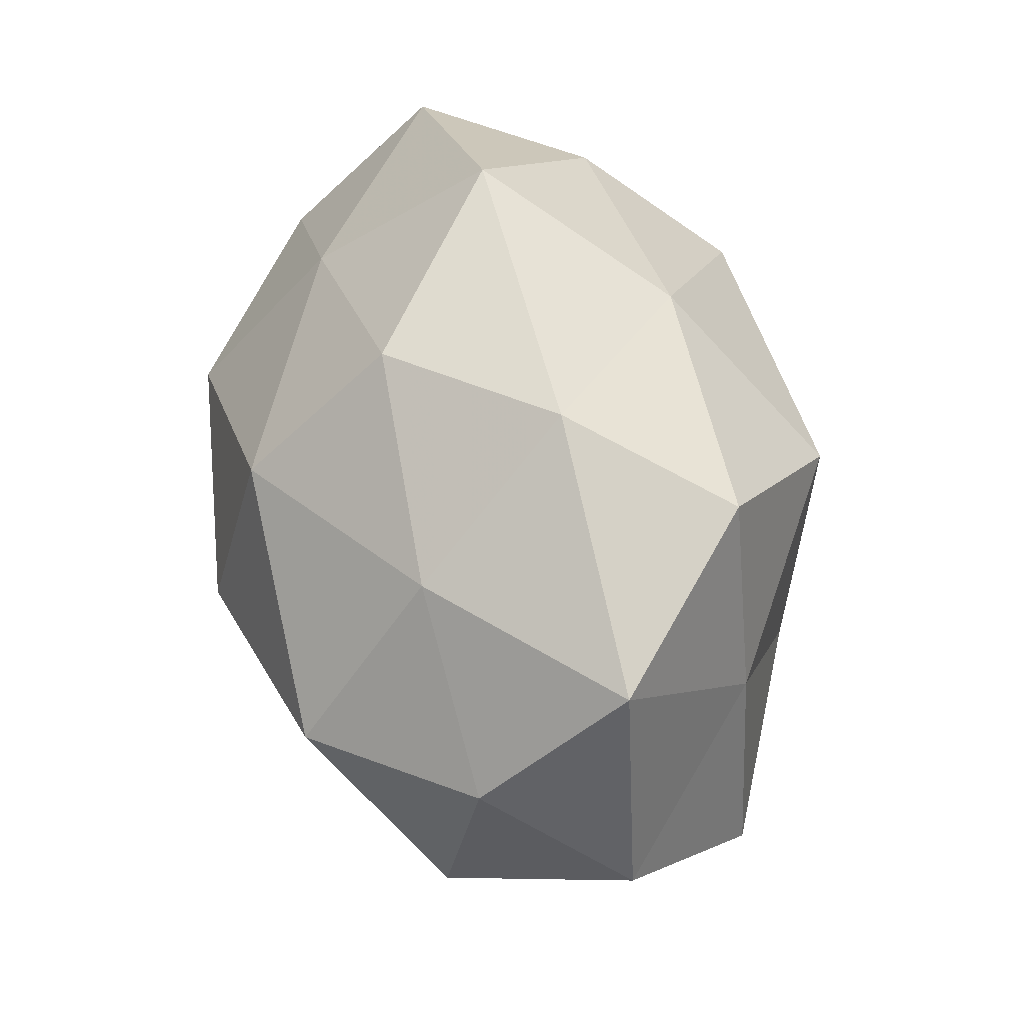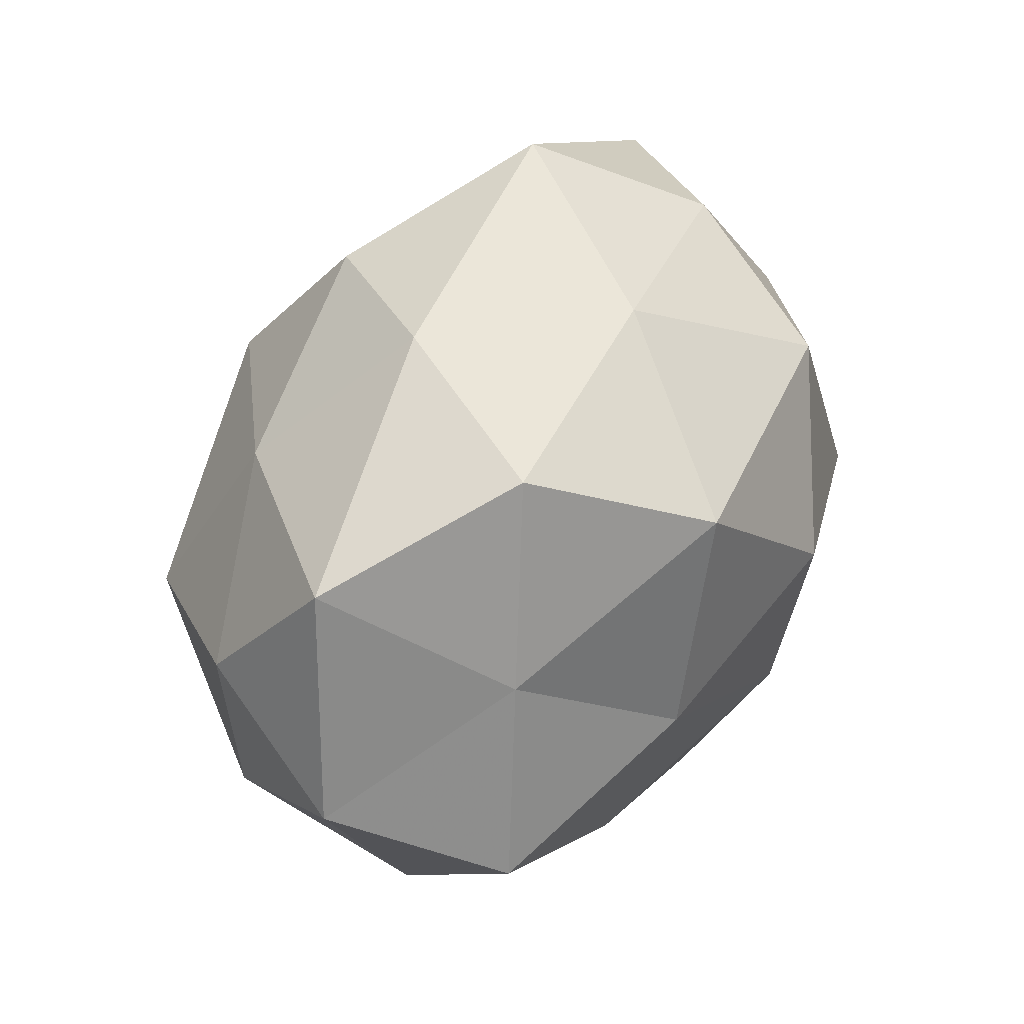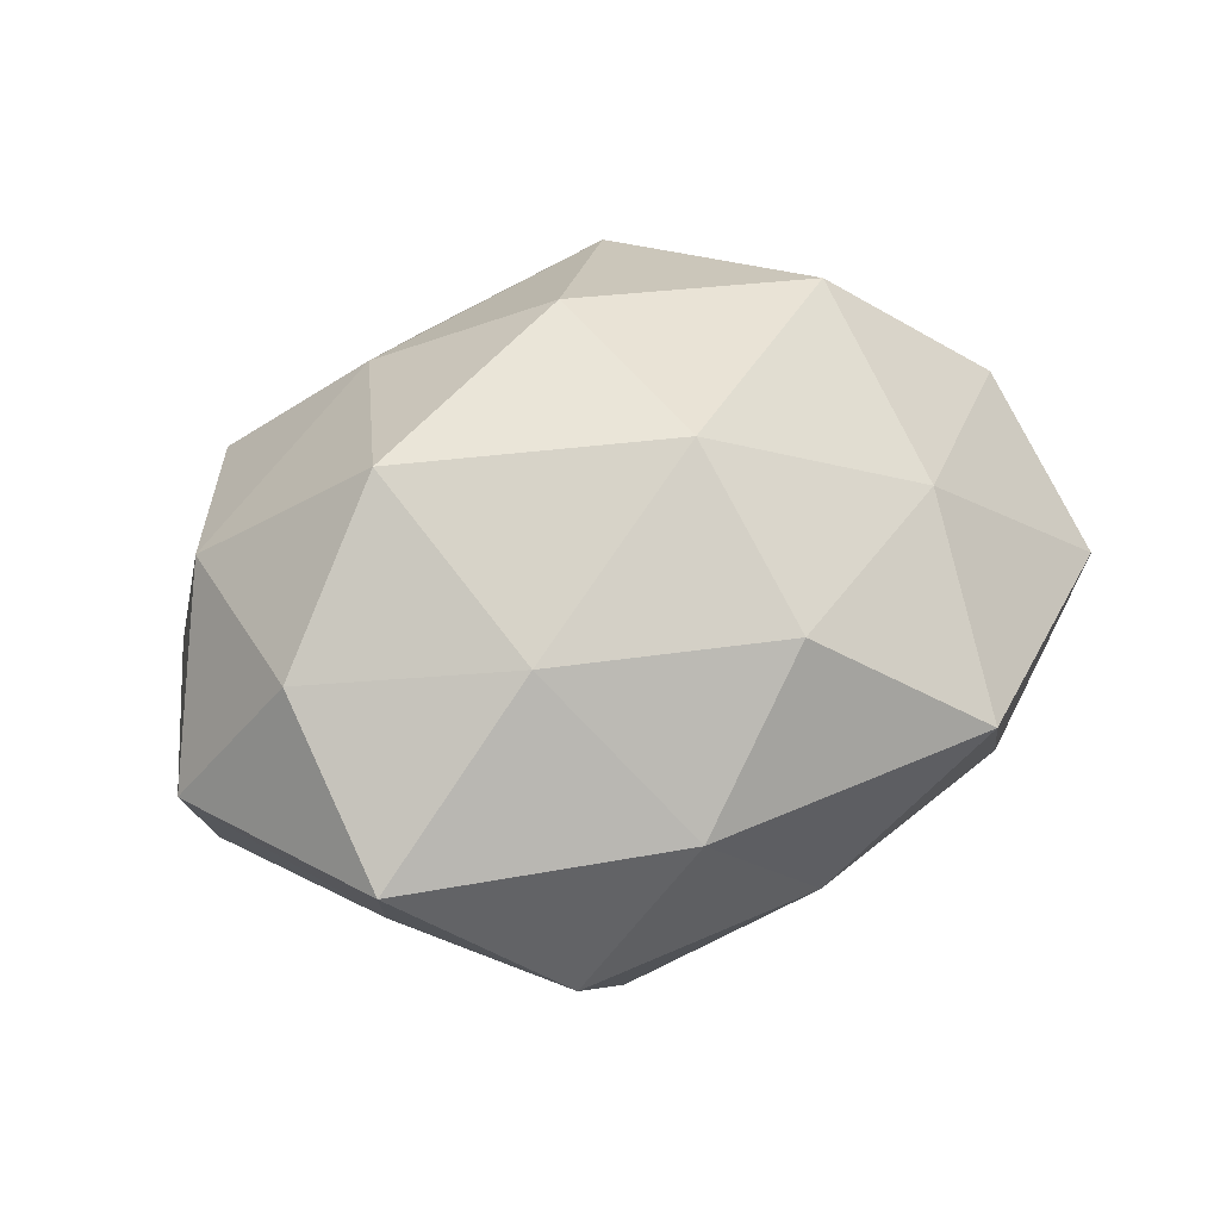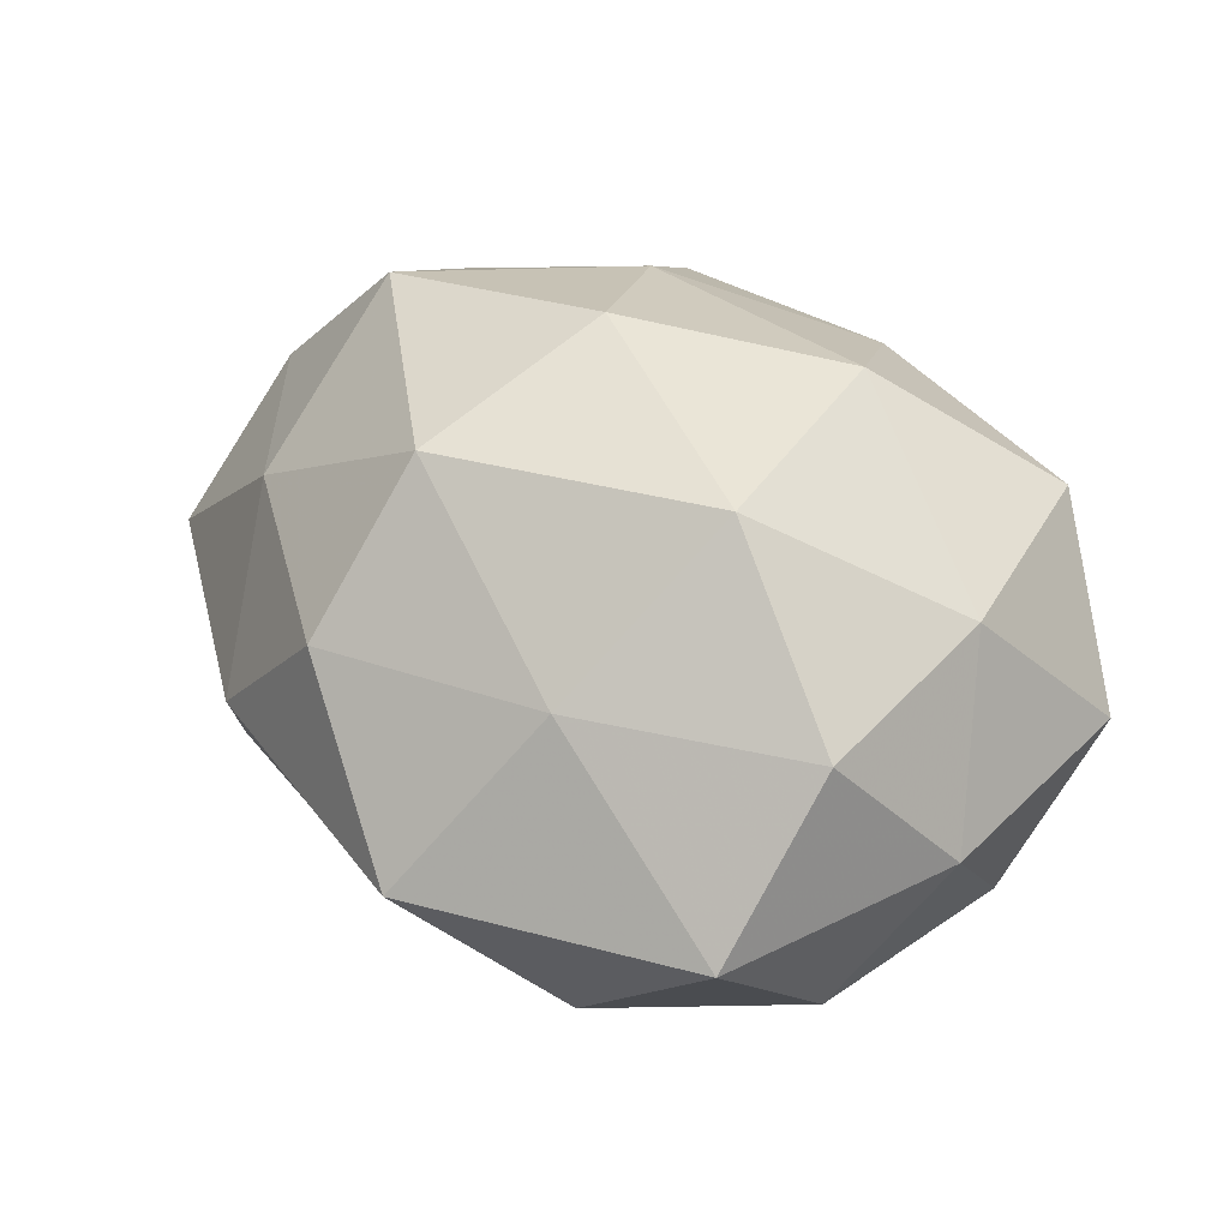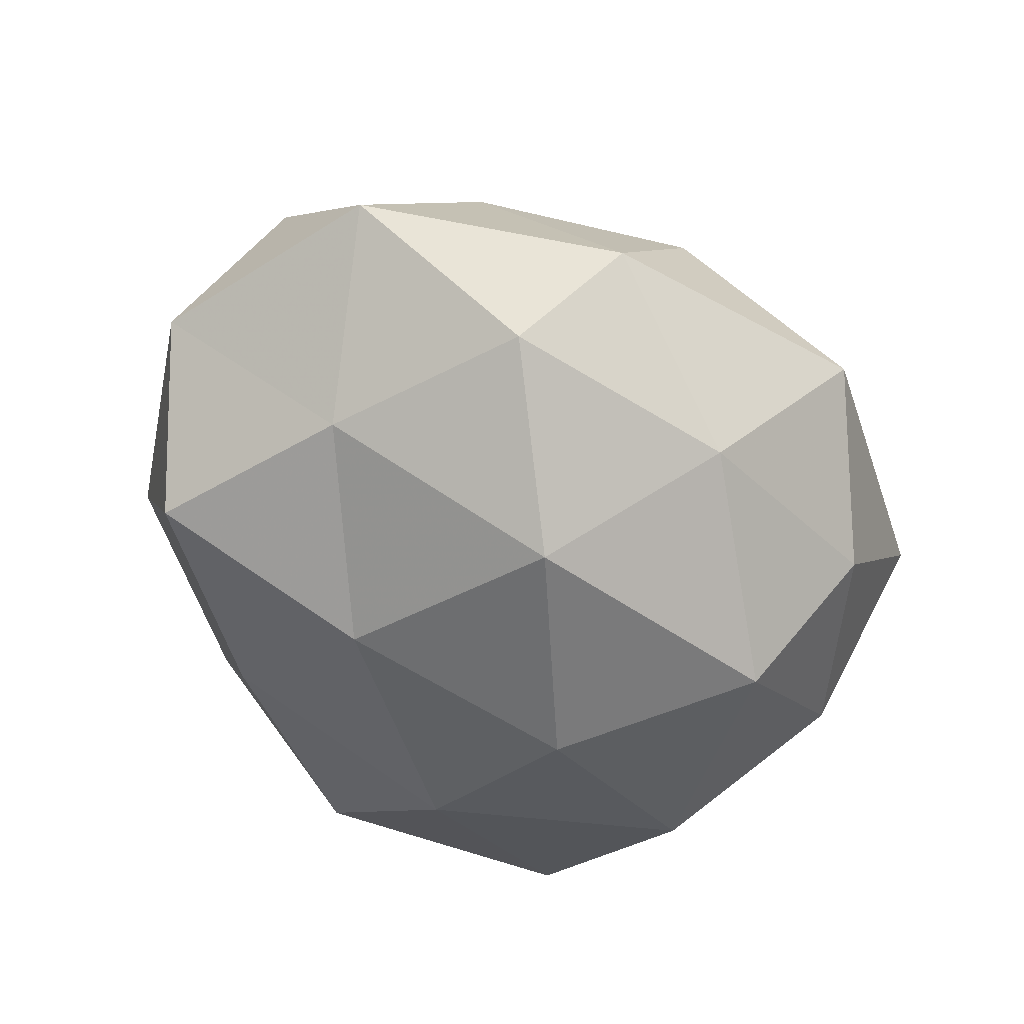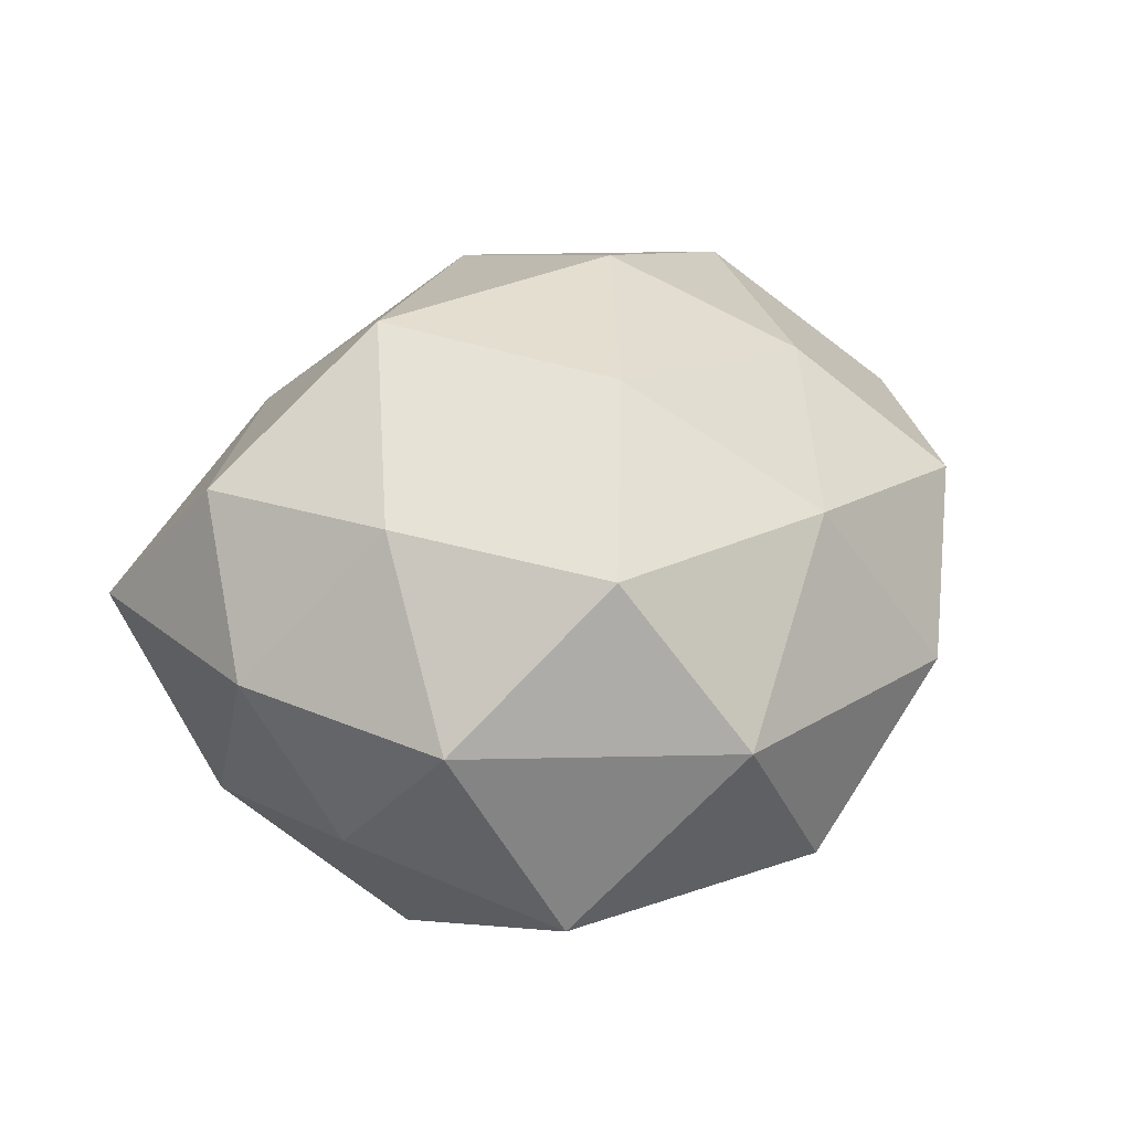
<metadata>
{"format":"obj","ext":"obj","renderer":"f3d","projection":"perspective","resolution":1024,"background":"white","views":[{"elev":42.1,"azim":79.2,"up":"+Y"},{"elev":31.0,"azim":118.8,"up":"+Y"},{"elev":31.9,"azim":133.5,"up":"+Z"},{"elev":44.8,"azim":-140.7,"up":"+Z"},{"elev":-50.2,"azim":128.0,"up":"+Z"},{"elev":24.6,"azim":-57.7,"up":"+Z"}]}
</metadata>
<code>
v 0.02245 -0.03602 0.01368
v 0.05043 0.01717 -0.003052
v -0.01583 0.02319 -0.02966
v -0.01203 -0.03902 -0.01759
v -0.01378 0.03044 0.01985
v 0.01107 0.02068 0.03154
v -0.03794 -0.02425 -0.01841
v -0.01484 -0.01617 0.03172
v -0.004968 0.002186 -0.03639
v -0.0331 -0.02704 0.01903
v 0.01542 -0.02049 0.02675
v 0.01526 -0.0305 -0.01978
v 0.03318 0.02063 0.01574
v -0.02081 0.03578 -0.01323
v -0.009333 -0.01967 -0.03009
v -0.03872 0.0192 -0.01452
v 0.006312 -0.001945 0.03665
v 0.04026 -0.01974 -0.02021
v 0.01703 0.01729 -0.03316
v -0.005707 0.046 0.001916
v -0.02691 -0.03896 0.00105
v -0.03779 0.01941 0.0199
v 0.03436 -0.03098 -0.003244
v -0.005006 -0.03477 0.01785
v 0.05215 -0.01002 -0.003957
v 0.0258 0.03572 -0.0007032
v 0.01839 -0.009175 -0.02999
v -0.03823 -0.003505 0.02093
v -0.01941 0.01066 0.03428
v 0.04764 0.002051 0.01234
v -0.0465 0.009408 0.00388
v -0.03698 0.03488 0.003907
v 0.03389 0.02683 -0.01845
v 0.01229 0.03592 0.01634
v 0.006707 -0.04327 -0.001555
v 0.03786 0.003585 -0.01975
v 0.0405 -0.01917 0.01494
v -0.04465 -0.001743 -0.01164
v -0.0316 0.0001314 -0.02867
v -0.04718 -0.01628 0.003195
v 0.006264 0.03448 -0.01732
v 0.03349 0.0001083 0.02942
f 4 7 15
f 4 15 12
f 3 16 14
f 8 11 17
f 3 19 9
f 4 21 7
f 12 18 23
f 10 24 8
f 24 1 11
f 24 11 8
f 21 24 10
f 23 18 25
f 13 2 26
f 15 9 27
f 15 27 12
f 12 27 18
f 27 9 19
f 8 28 10
f 5 29 6
f 6 29 17
f 17 29 8
f 5 22 29
f 29 28 8
f 29 22 28
f 13 30 2
f 2 30 25
f 31 28 22
f 32 14 16
f 20 32 5
f 20 14 32
f 5 32 22
f 32 16 31
f 22 32 31
f 26 2 33
f 34 5 6
f 34 6 13
f 34 20 5
f 34 13 26
f 34 26 20
f 4 12 35
f 4 35 21
f 35 23 1
f 12 23 35
f 35 1 24
f 35 24 21
f 2 25 36
f 36 25 18
f 18 27 36
f 27 19 36
f 33 2 36
f 36 19 33
f 37 11 1
f 1 23 37
f 23 25 37
f 37 25 30
f 31 16 38
f 9 39 3
f 7 39 15
f 15 39 9
f 39 16 3
f 7 38 39
f 39 38 16
f 21 40 7
f 21 10 40
f 40 10 28
f 40 28 31
f 7 40 38
f 38 40 31
f 14 41 3
f 41 19 3
f 20 41 14
f 26 41 20
f 41 33 19
f 26 33 41
f 6 42 13
f 6 17 42
f 42 17 11
f 13 42 30
f 42 11 37
f 30 42 37

</code>
